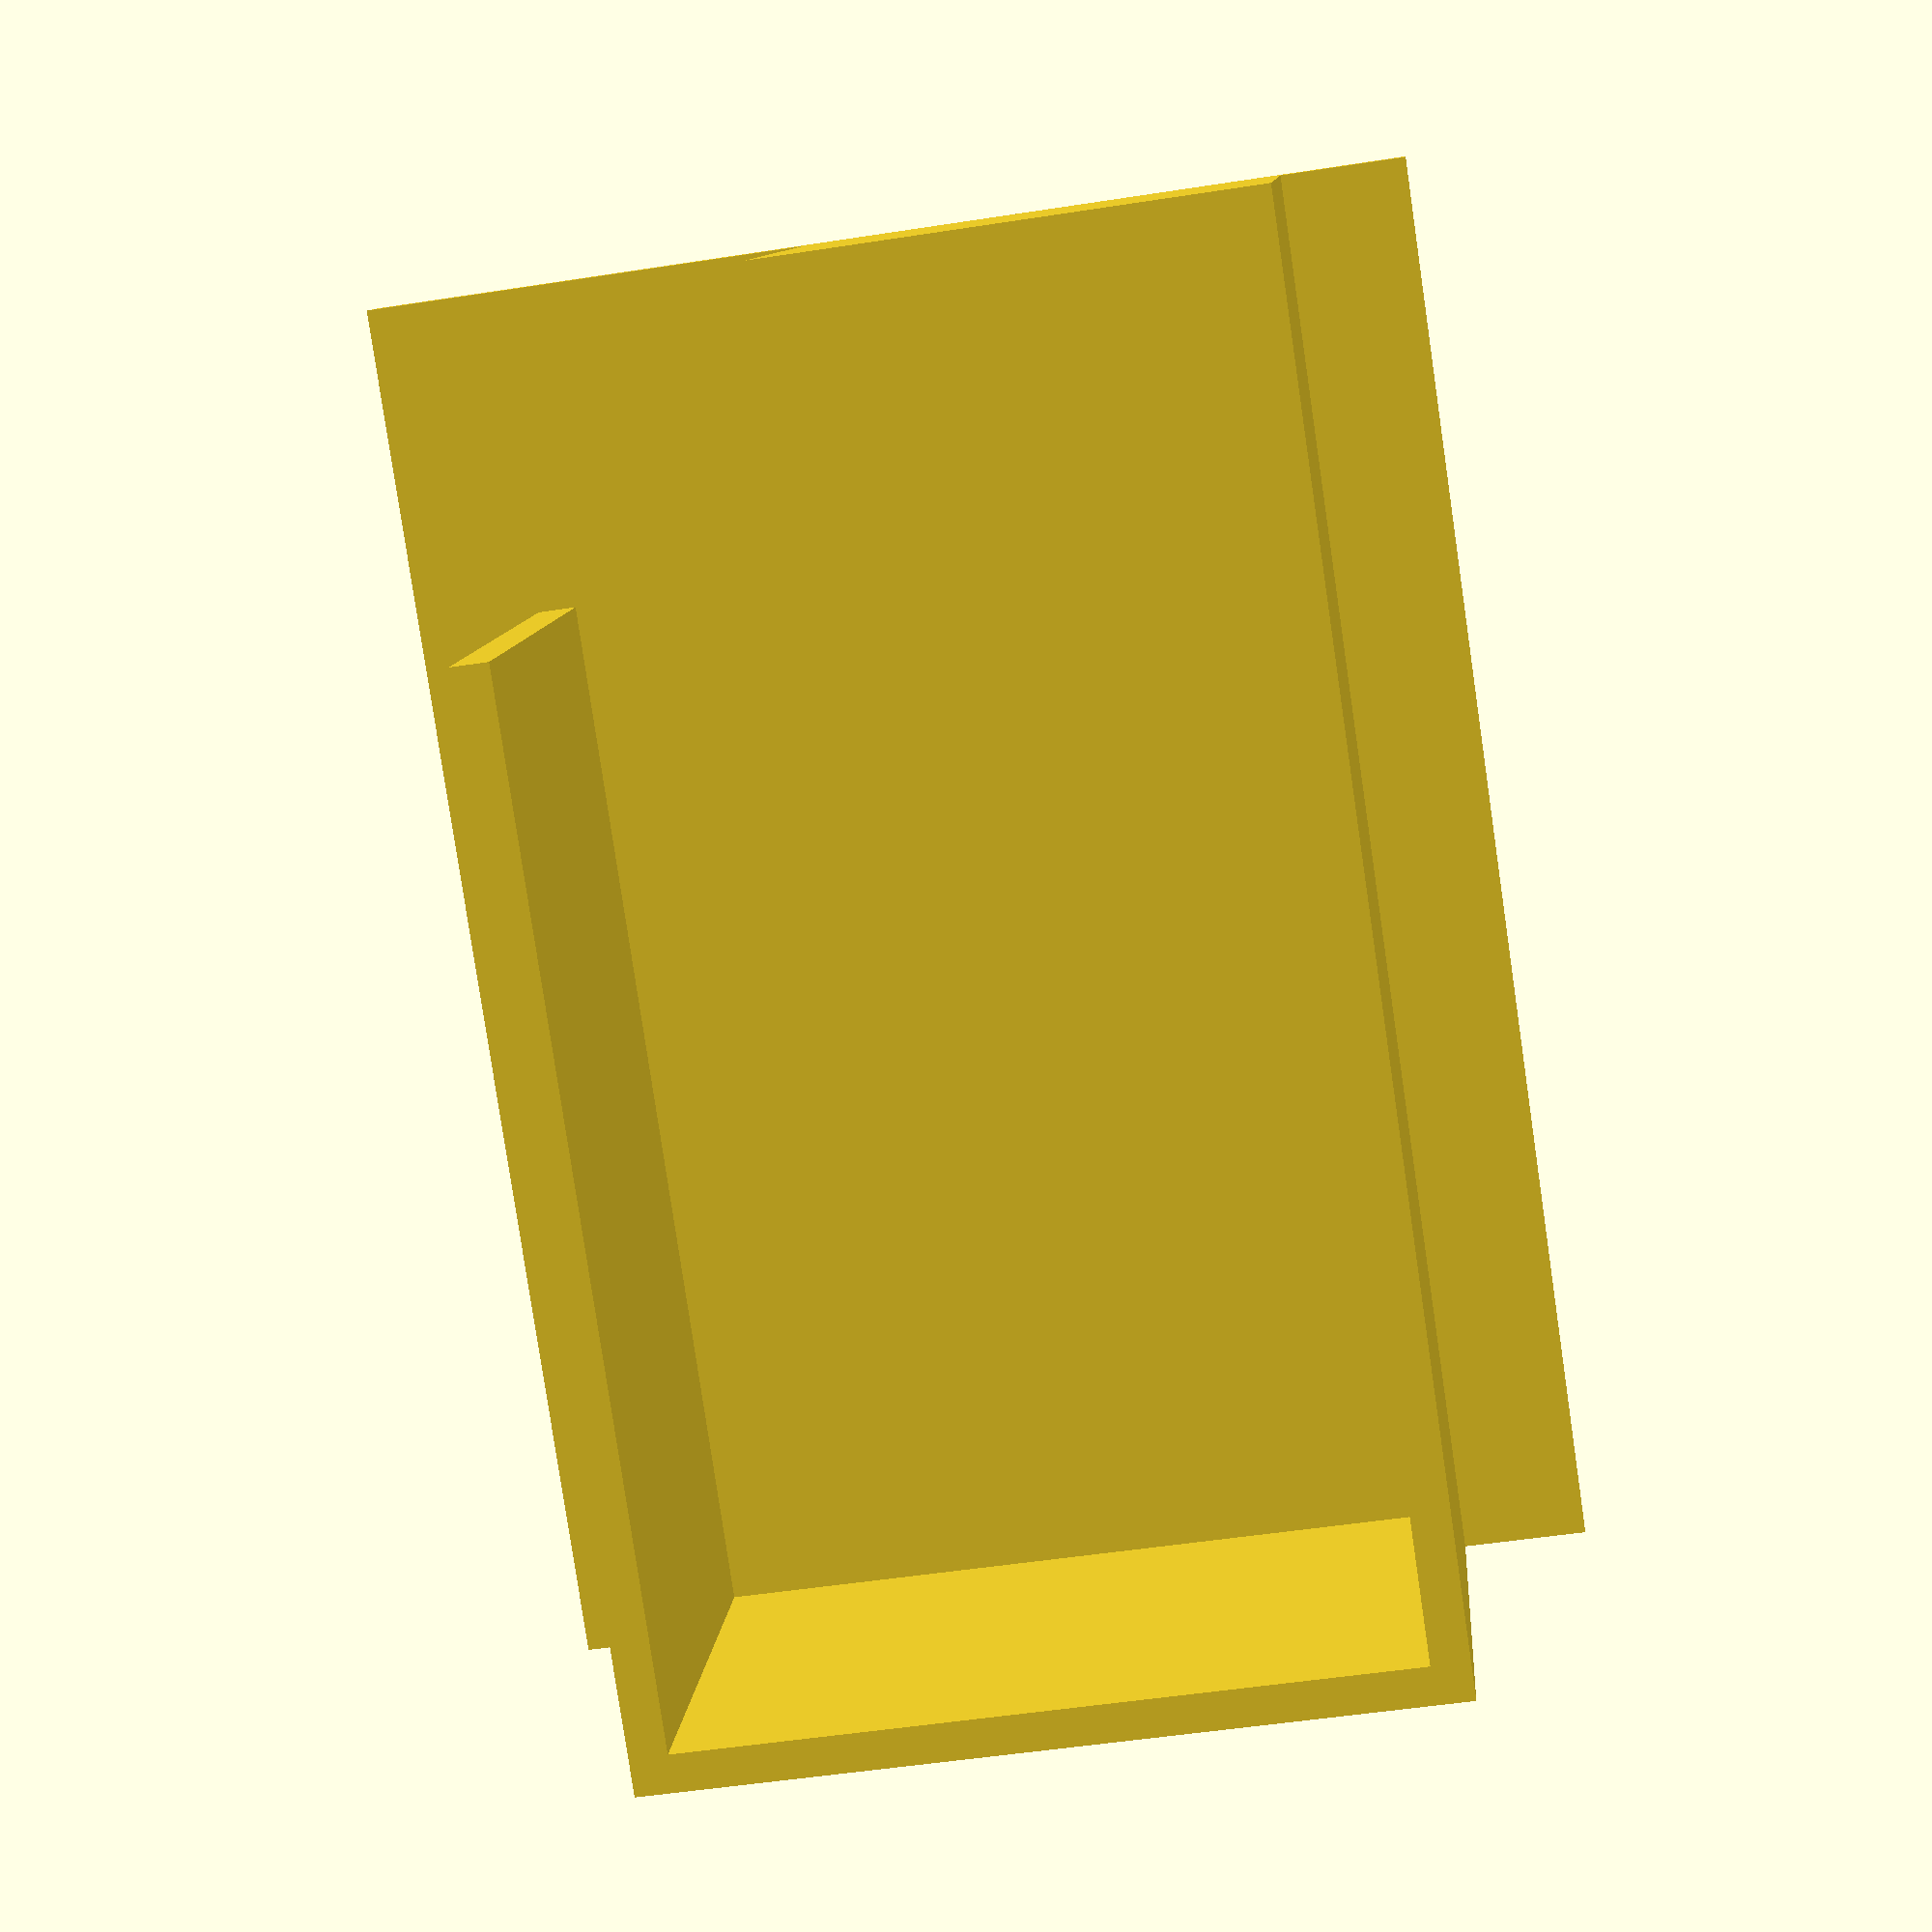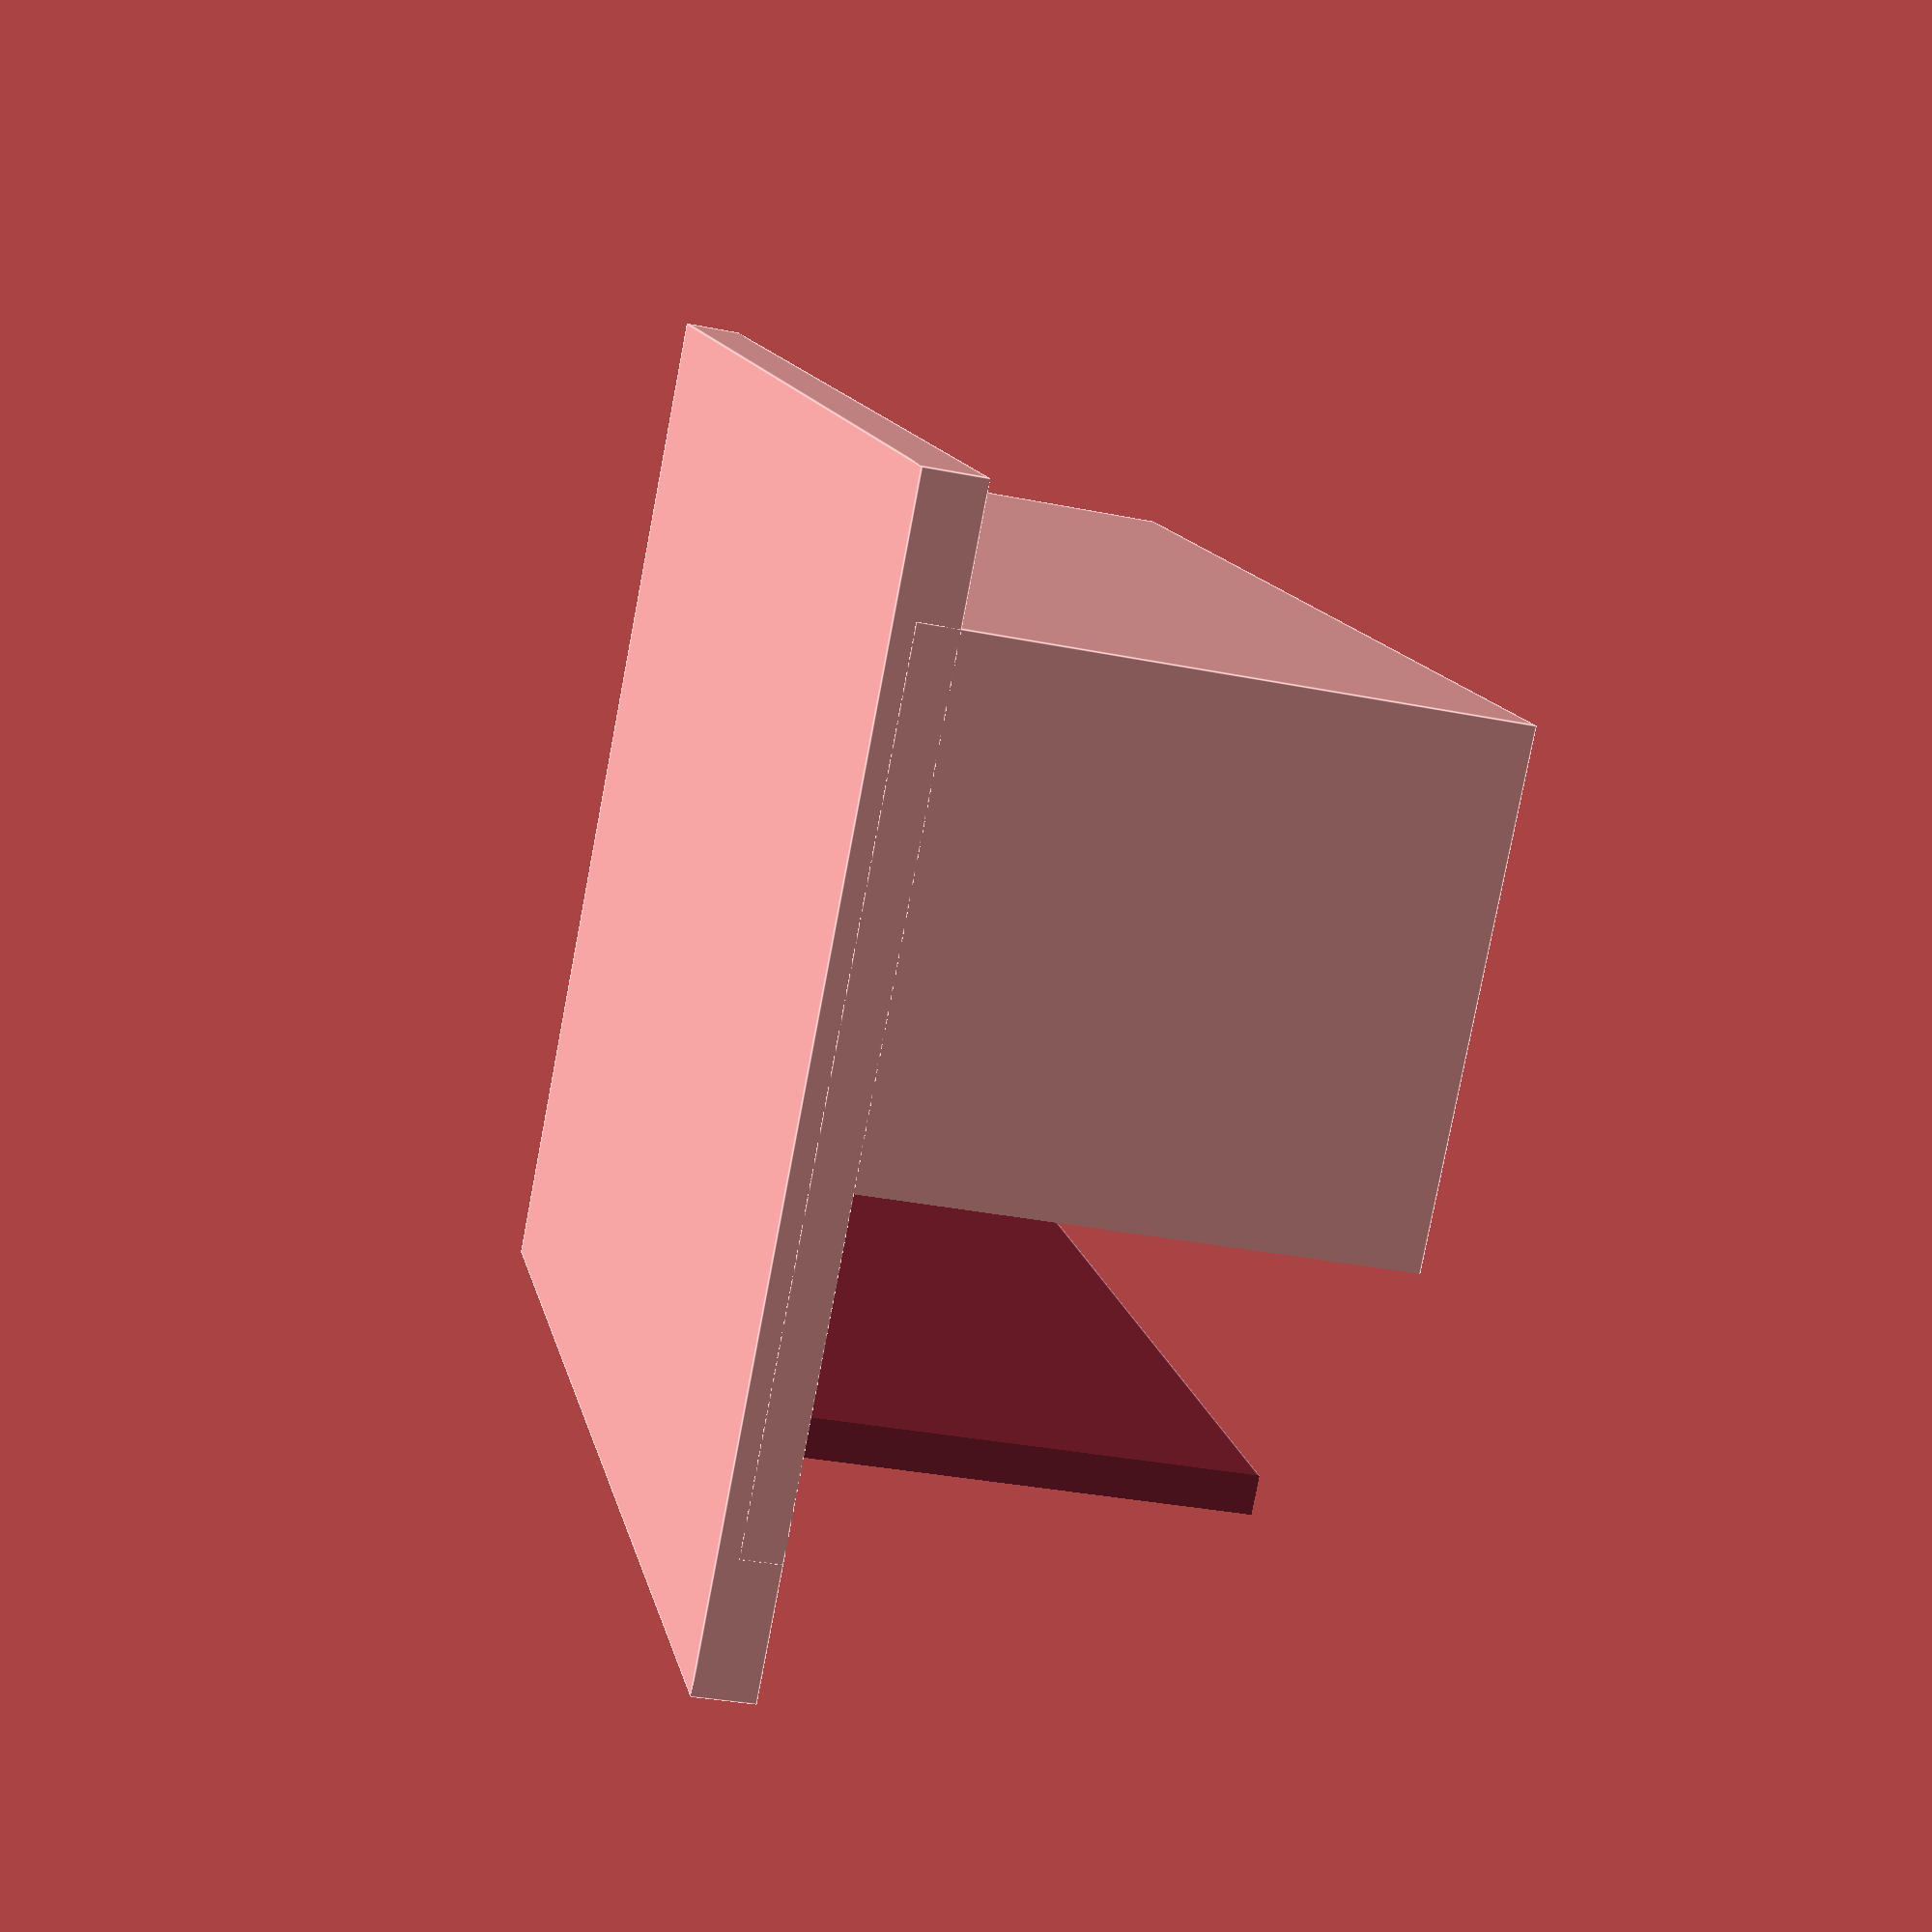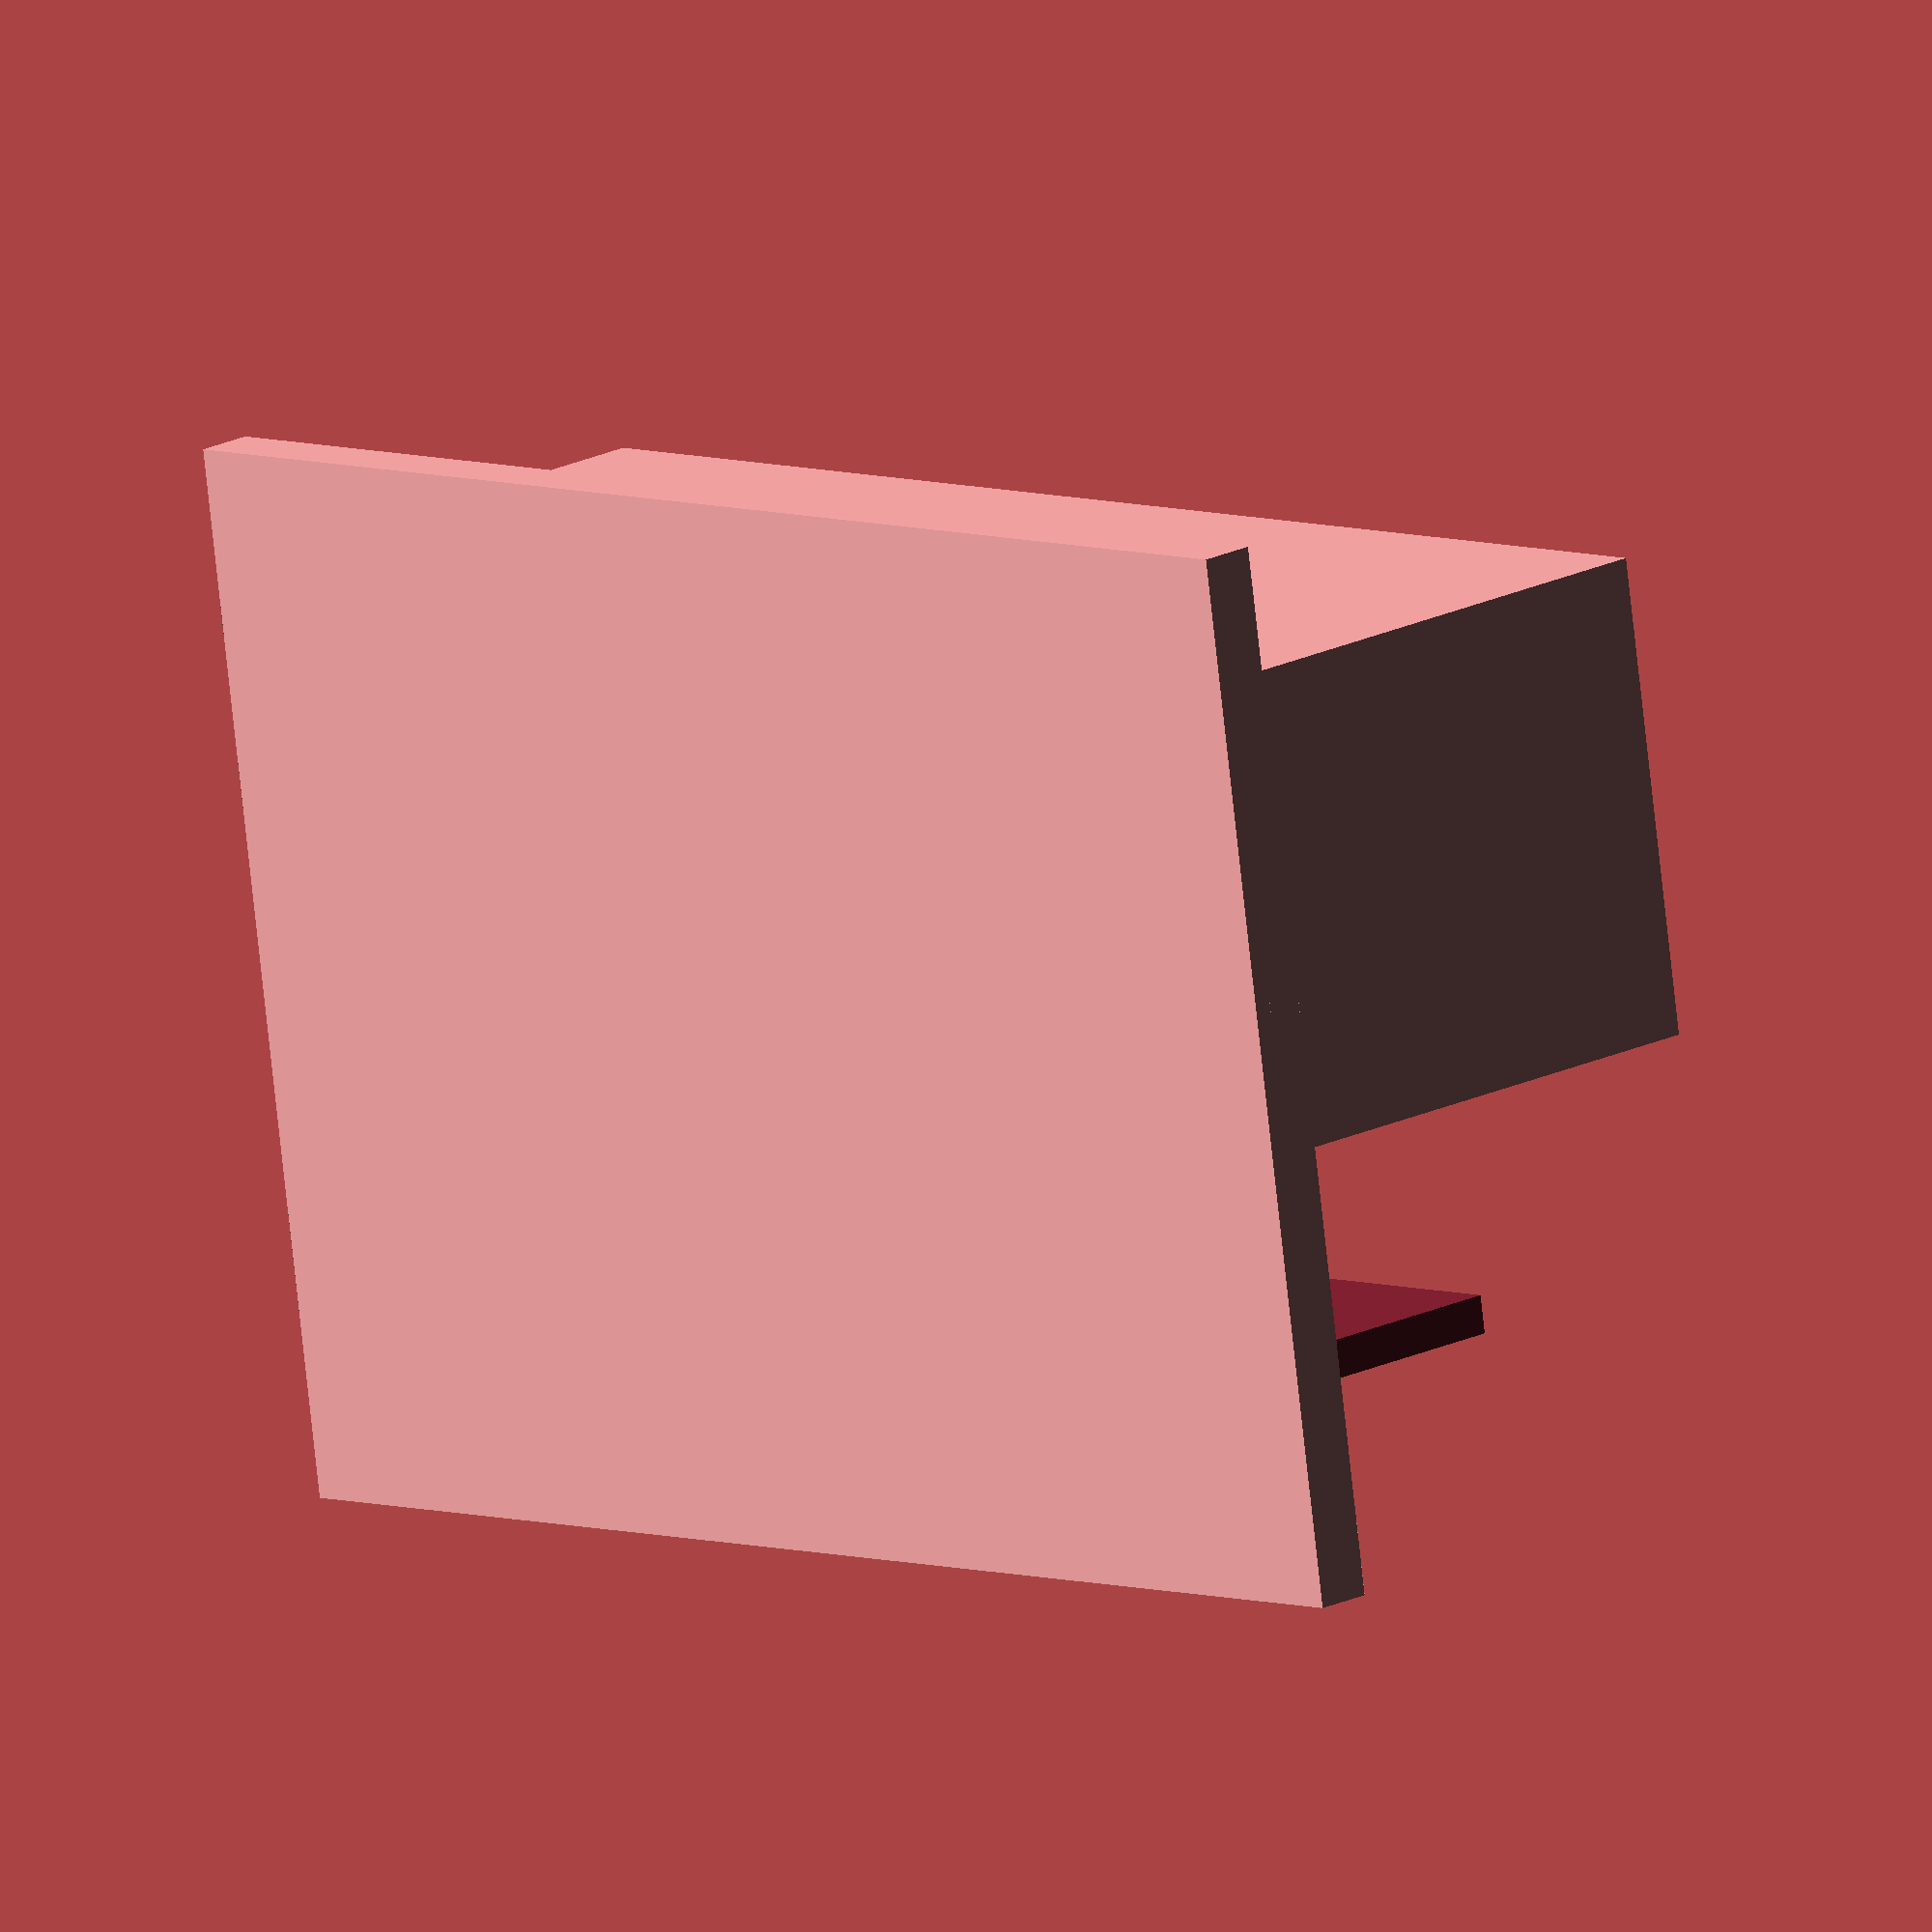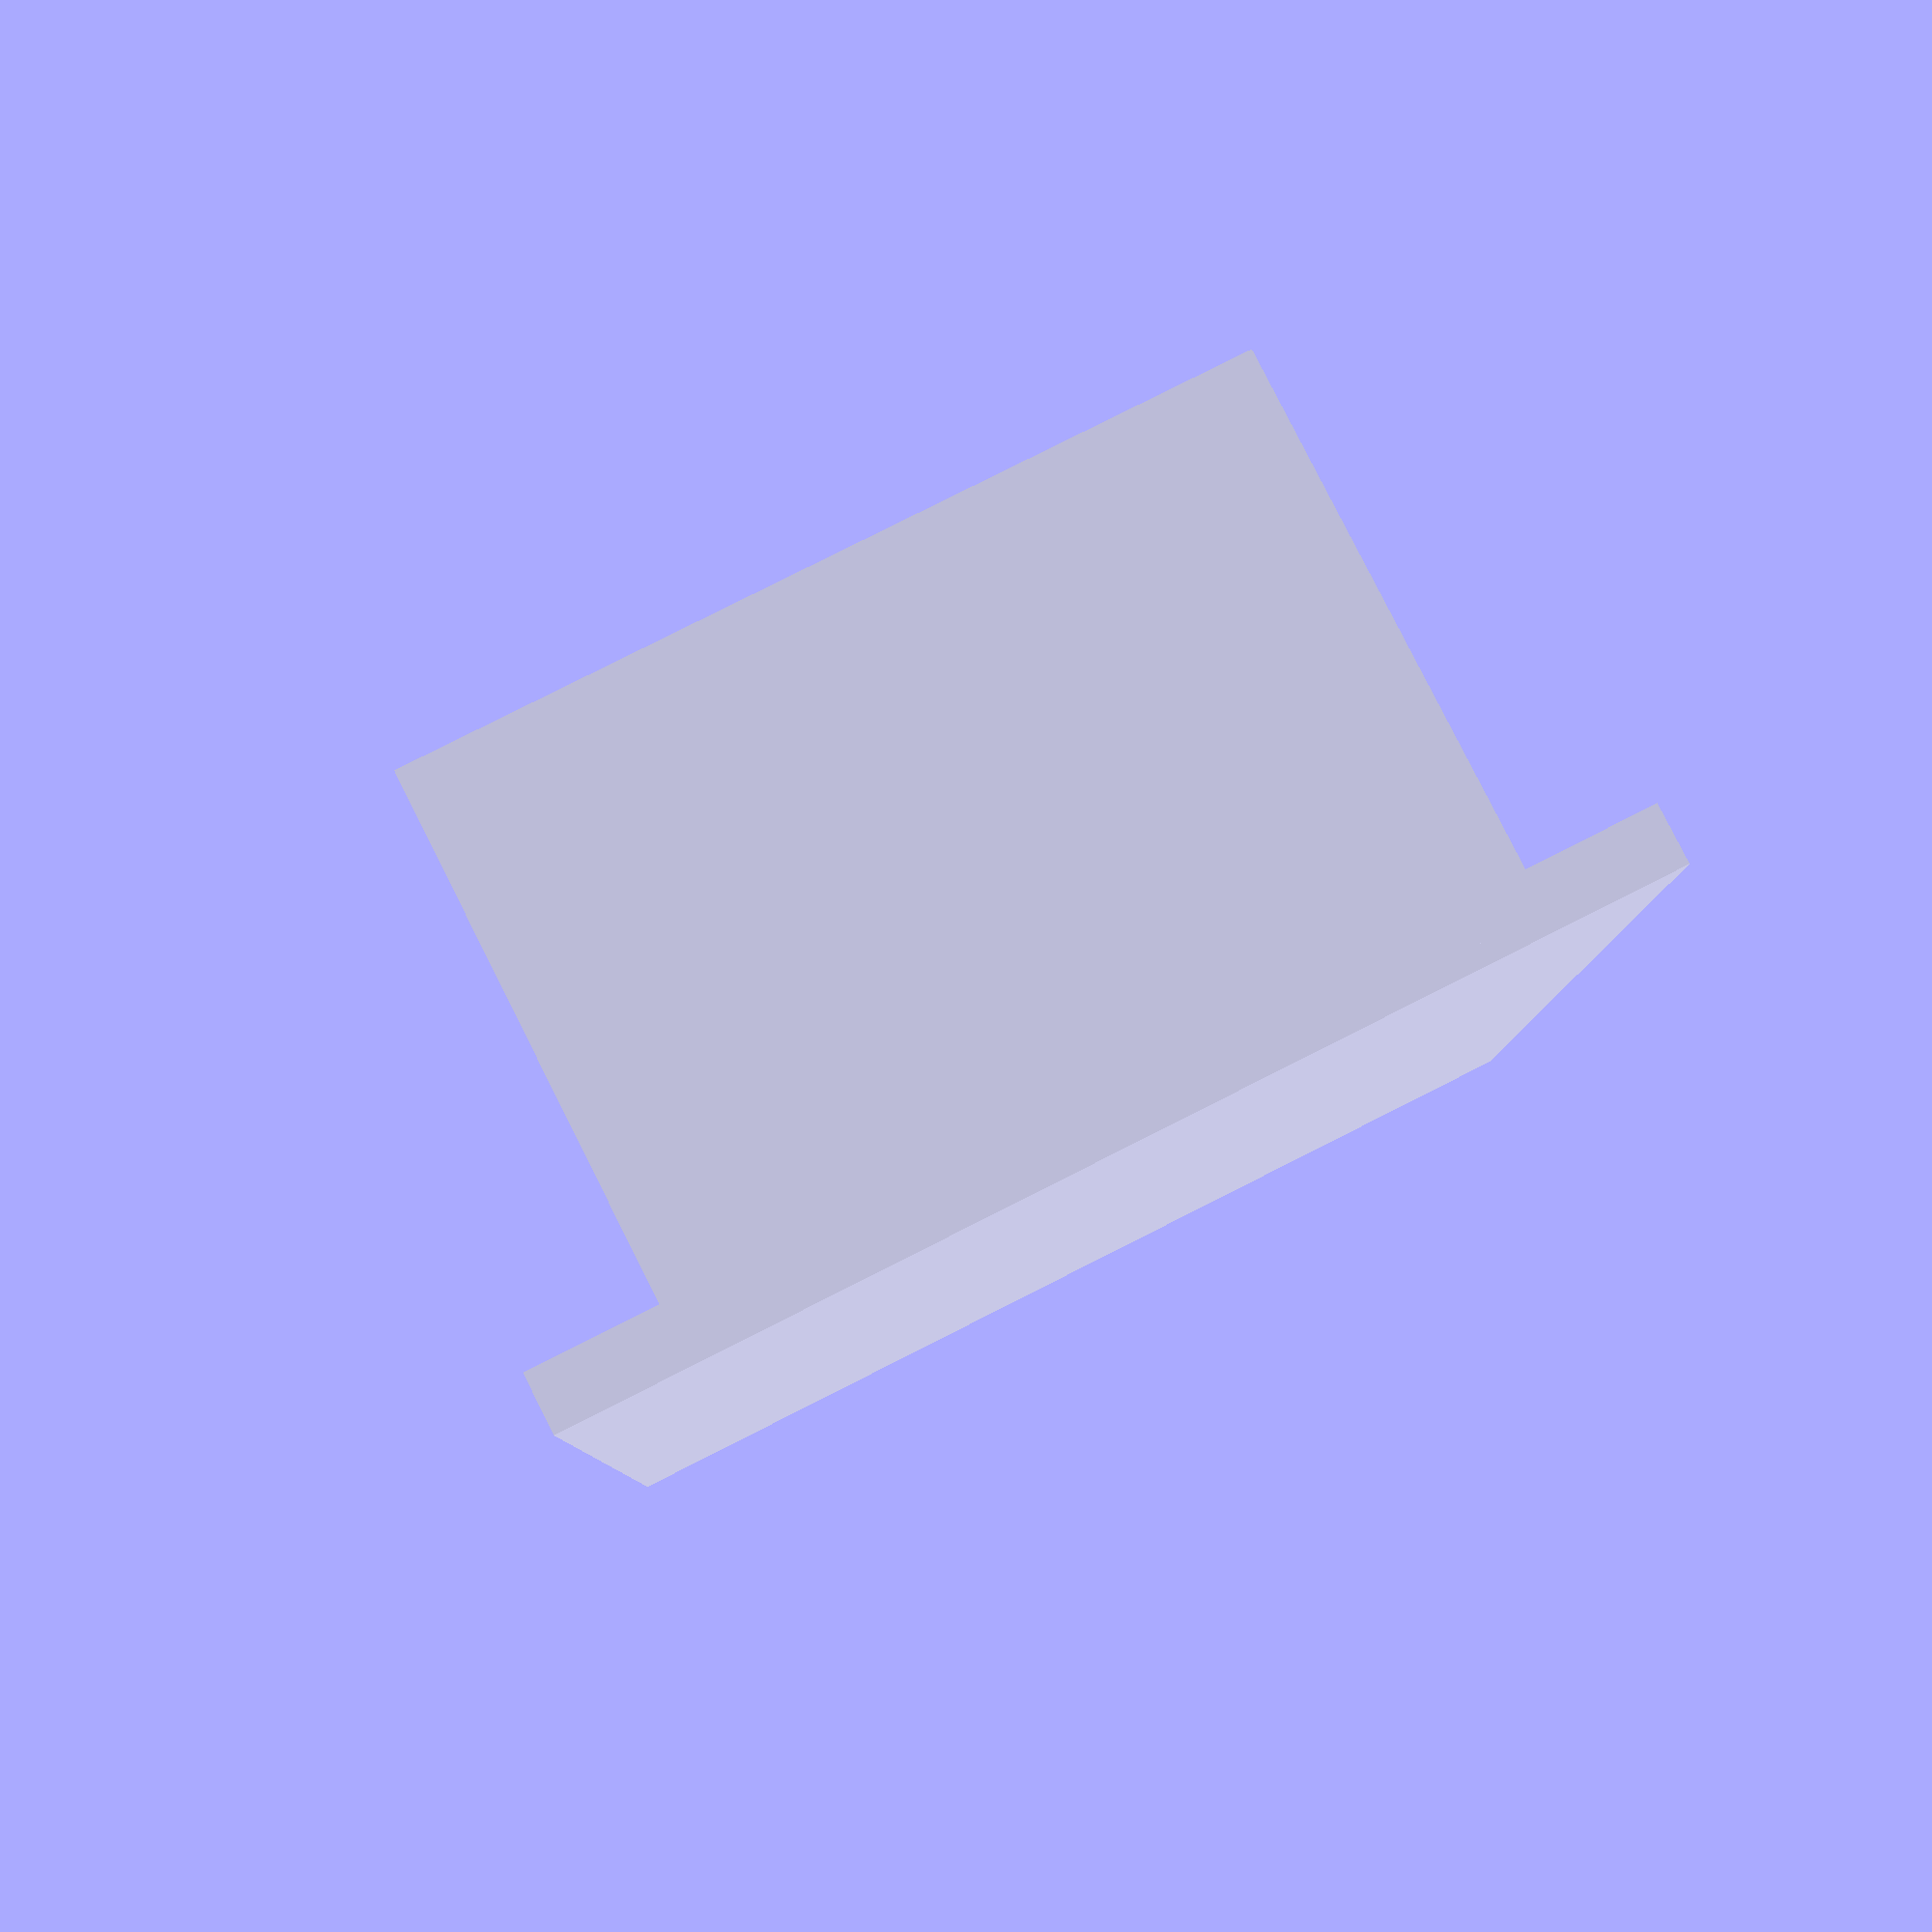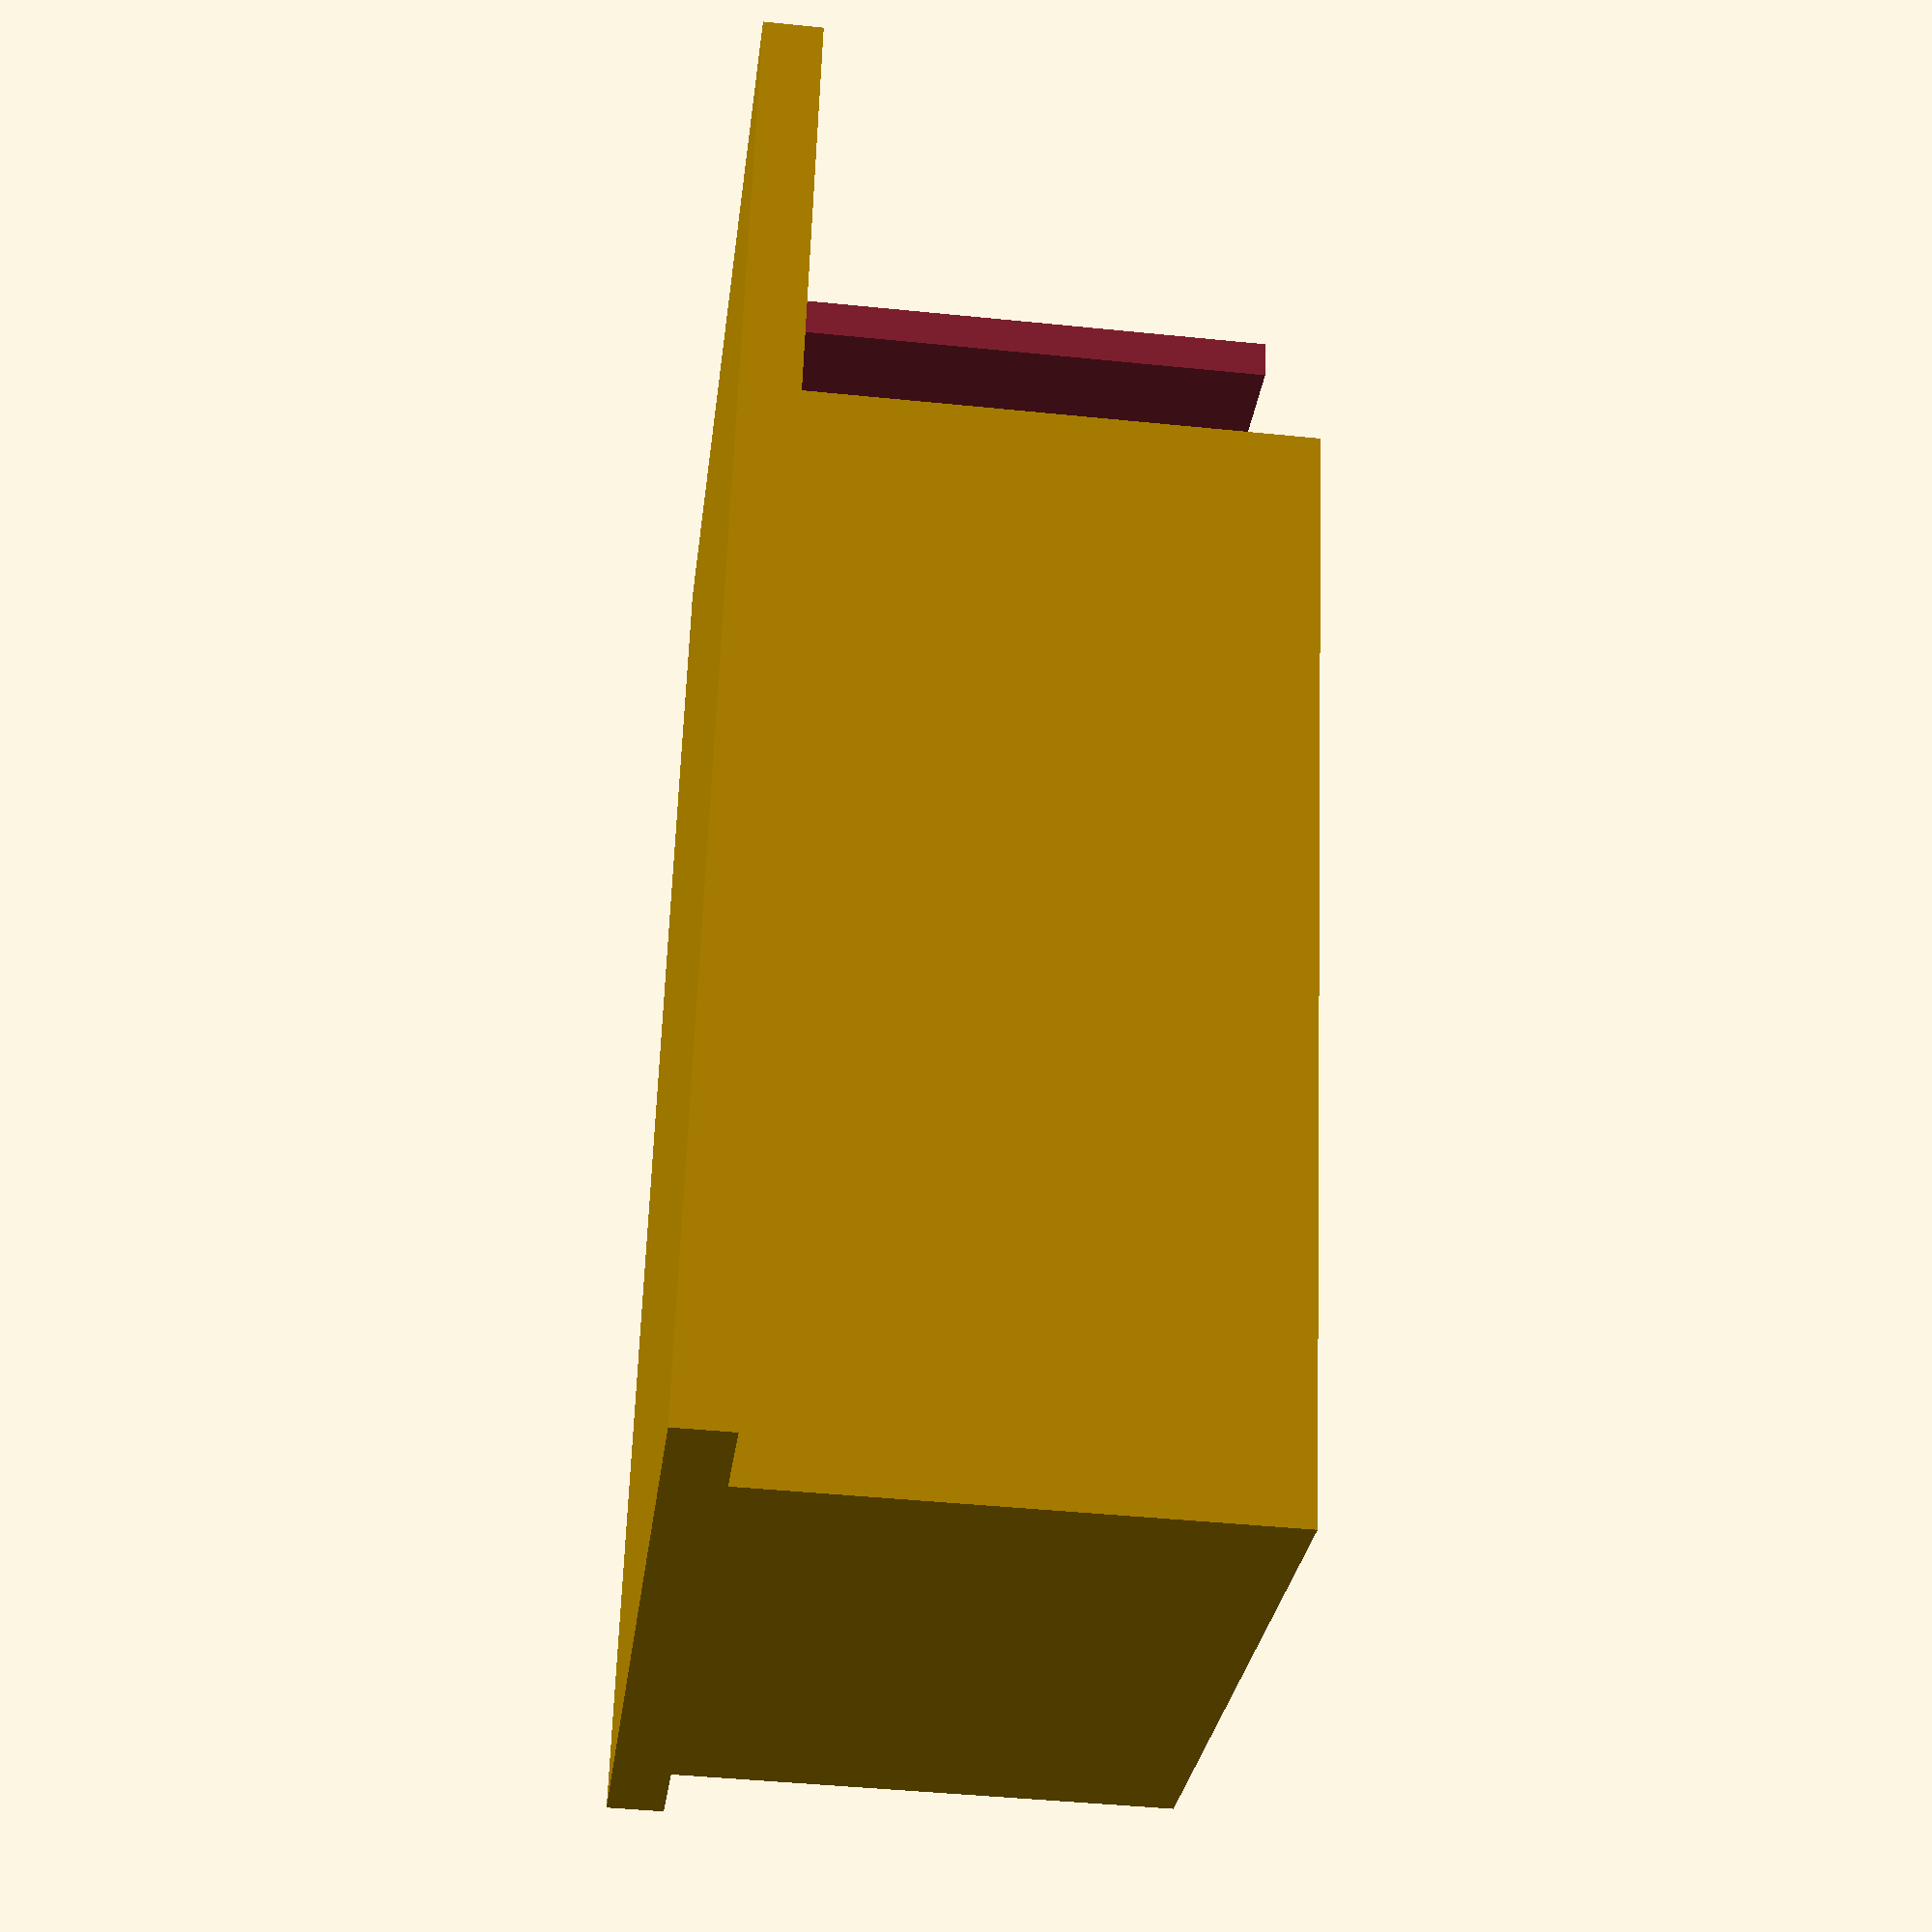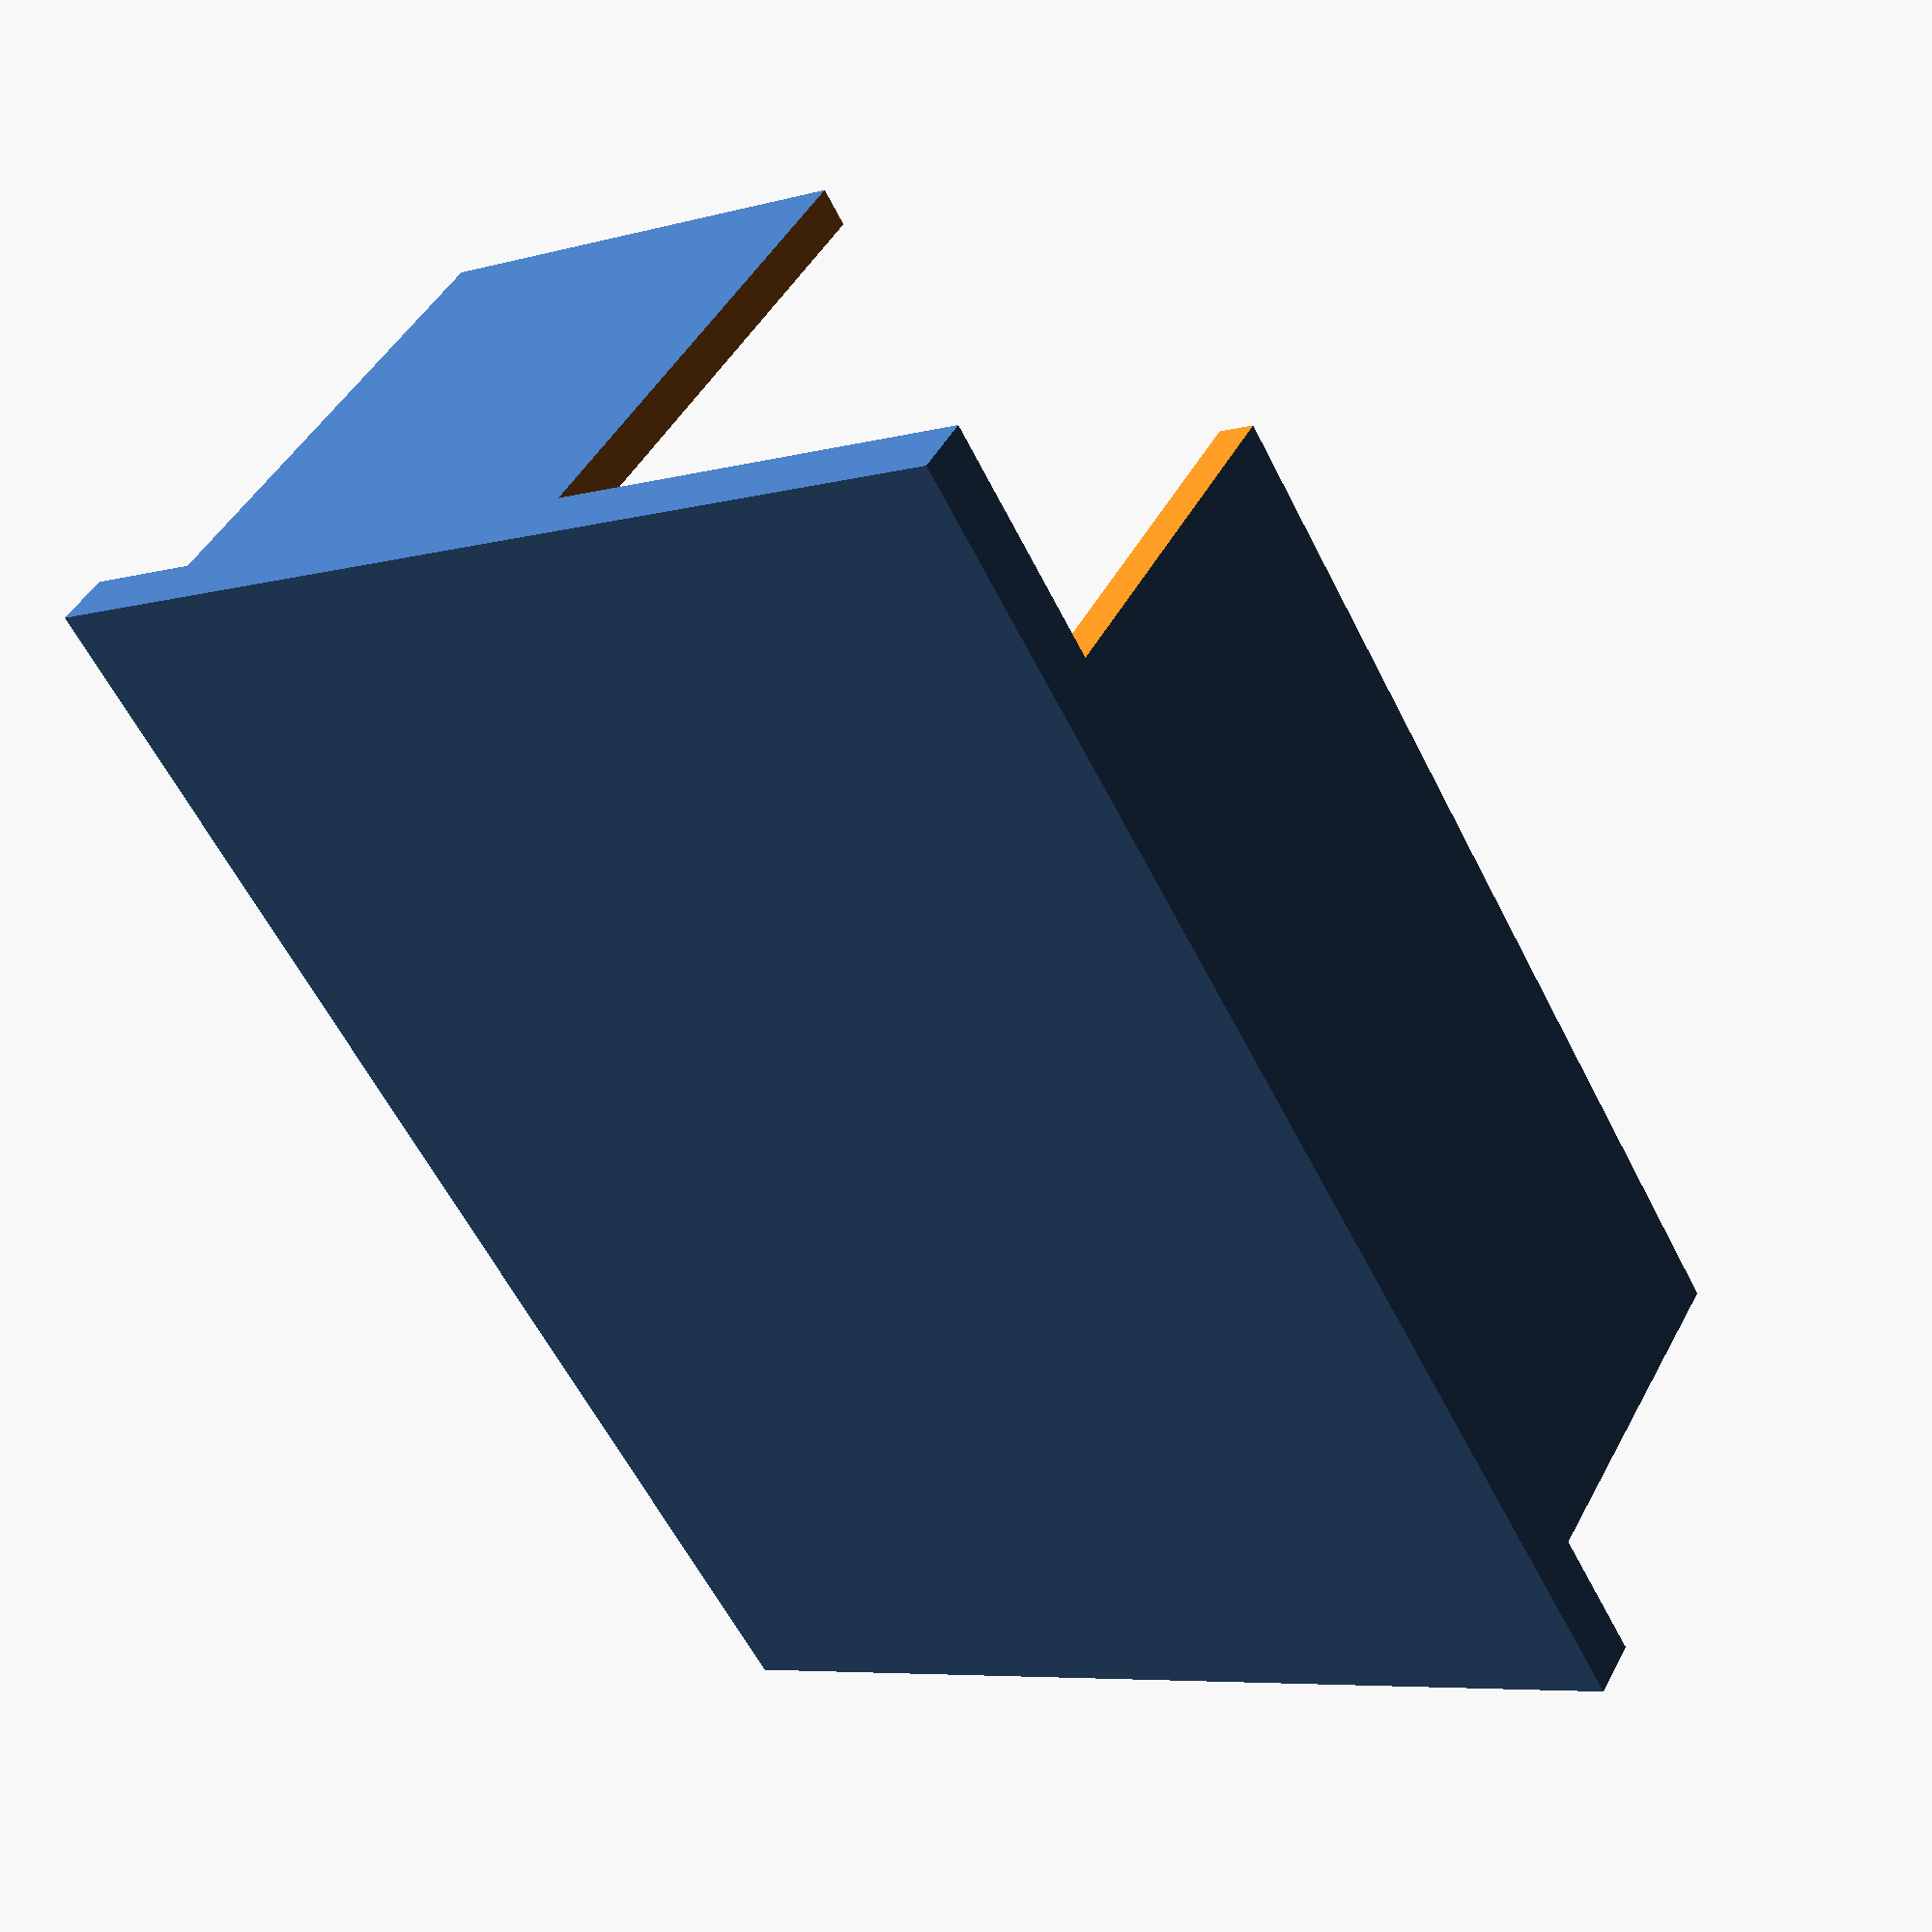
<openscad>
espesor_pared = 2;

largo_interno = 70;
ancho_interno = 38;
alto_interno = 26;

alto_externo = alto_interno + espesor_pared;
largo_externo = largo_interno + 2 * espesor_pared;
ancho_externo = ancho_interno + 2 * espesor_pared;

ancho_agujero = 15;
largo_agujero = 15;
alto_cola = 15;

ancho_llave = 16;
desp_ancho_llave = 13;

ancho_base = 55;
alto_base = 3;

largo_base_interno = 42;

tornillo = 8;

radio = 94.25;
antigolpe = 8;

difference() {
  cube([ancho_externo,largo_externo,alto_externo]);
  translate([espesor_pared,espesor_pared,espesor_pared])
    cube([ancho_interno,largo_interno,alto_interno+.01]);
  translate([-.1,largo_externo-largo_agujero-espesor_pared,espesor_pared])
    cube([ancho_agujero+espesor_pared+.1,largo_agujero+espesor_pared+.01,alto_interno+.1]);
}

*difference(){
  translate([ancho_externo-espesor_pared,0,-alto_cola-alto_base])
    cube([espesor_pared,largo_externo,alto_cola+alto_base+.1]);

  translate([ancho_externo-espesor_pared-.01,desp_ancho_llave,-alto_cola-alto_base-.01])
    cube([espesor_pared+.02,ancho_llave+.01,alto_base+1]);
}

difference() {
translate([-((ancho_base-ancho_externo)/2),0,-alto_base/3])
   cube([ancho_base, largo_externo, alto_base]);
}

</openscad>
<views>
elev=350.0 azim=351.6 roll=4.6 proj=p view=wireframe
elev=33.5 azim=225.3 roll=254.6 proj=p view=edges
elev=161.6 azim=98.9 roll=314.4 proj=o view=wireframe
elev=97.5 azim=359.3 roll=26.8 proj=p view=solid
elev=224.2 azim=162.6 roll=276.8 proj=p view=solid
elev=314.4 azim=29.9 roll=206.6 proj=p view=wireframe
</views>
